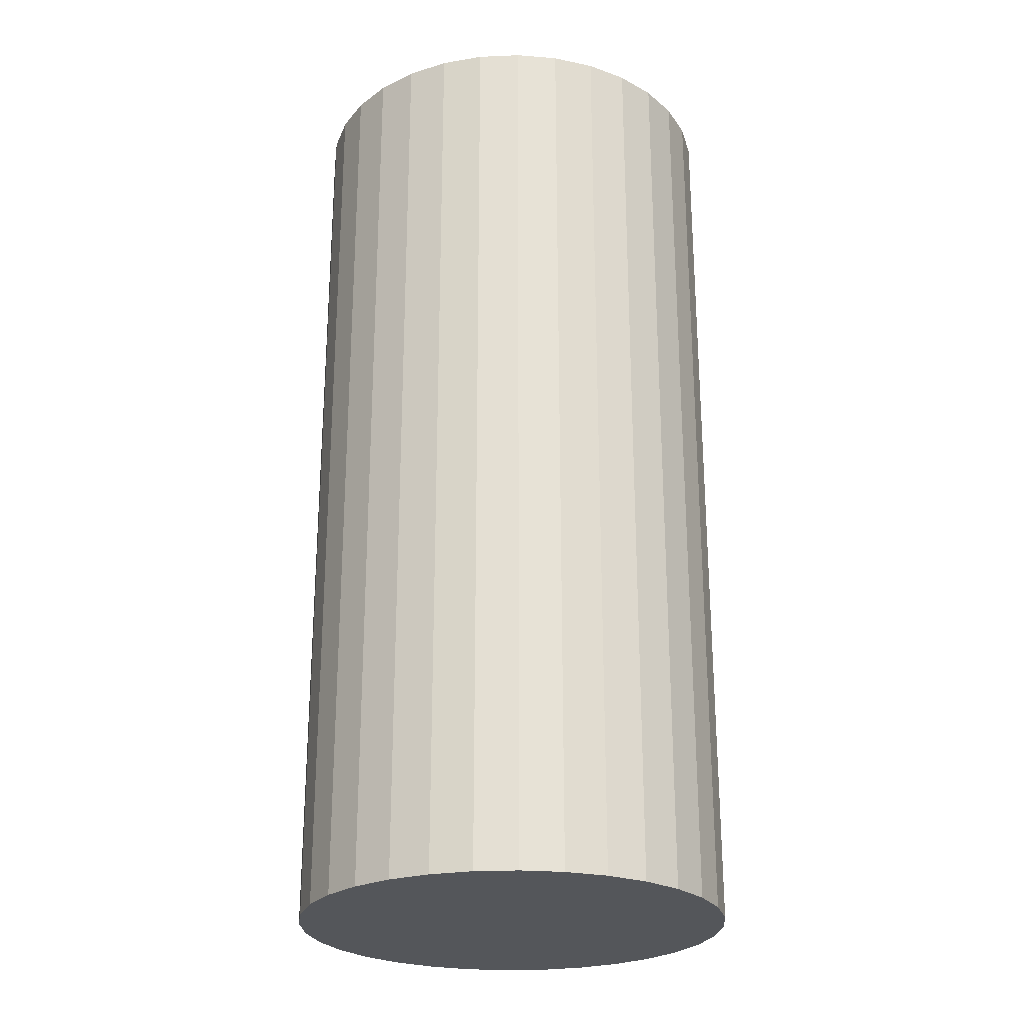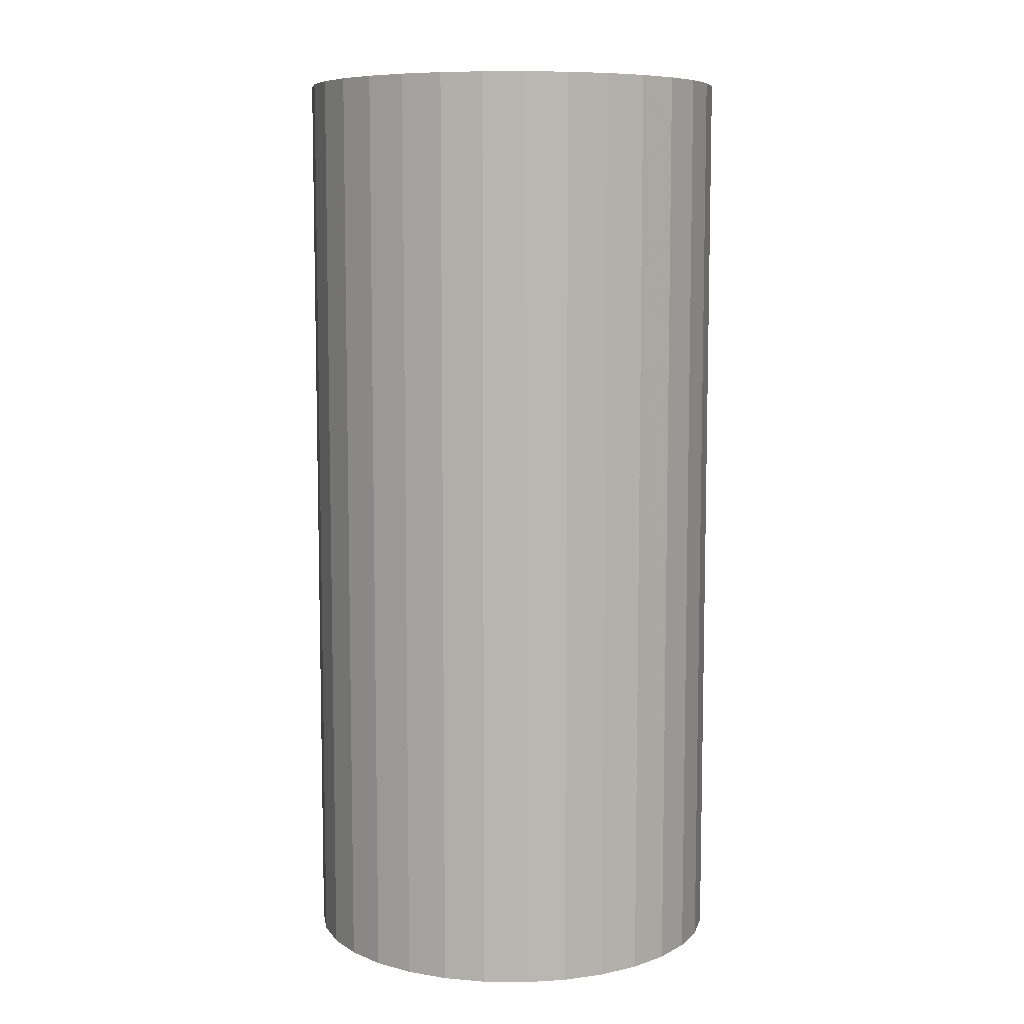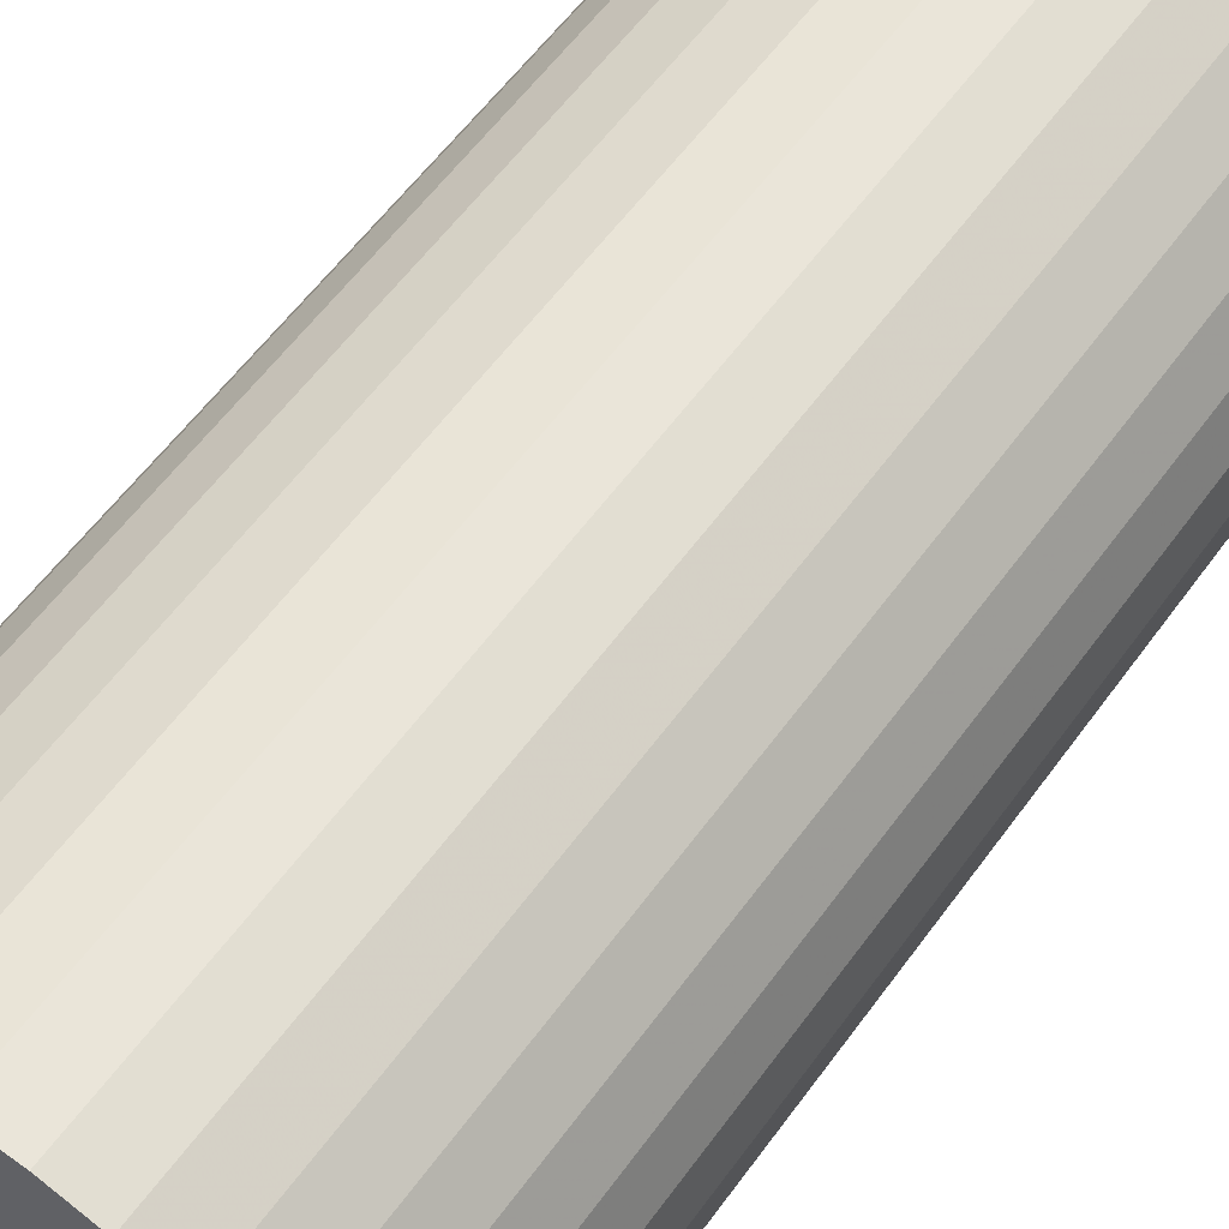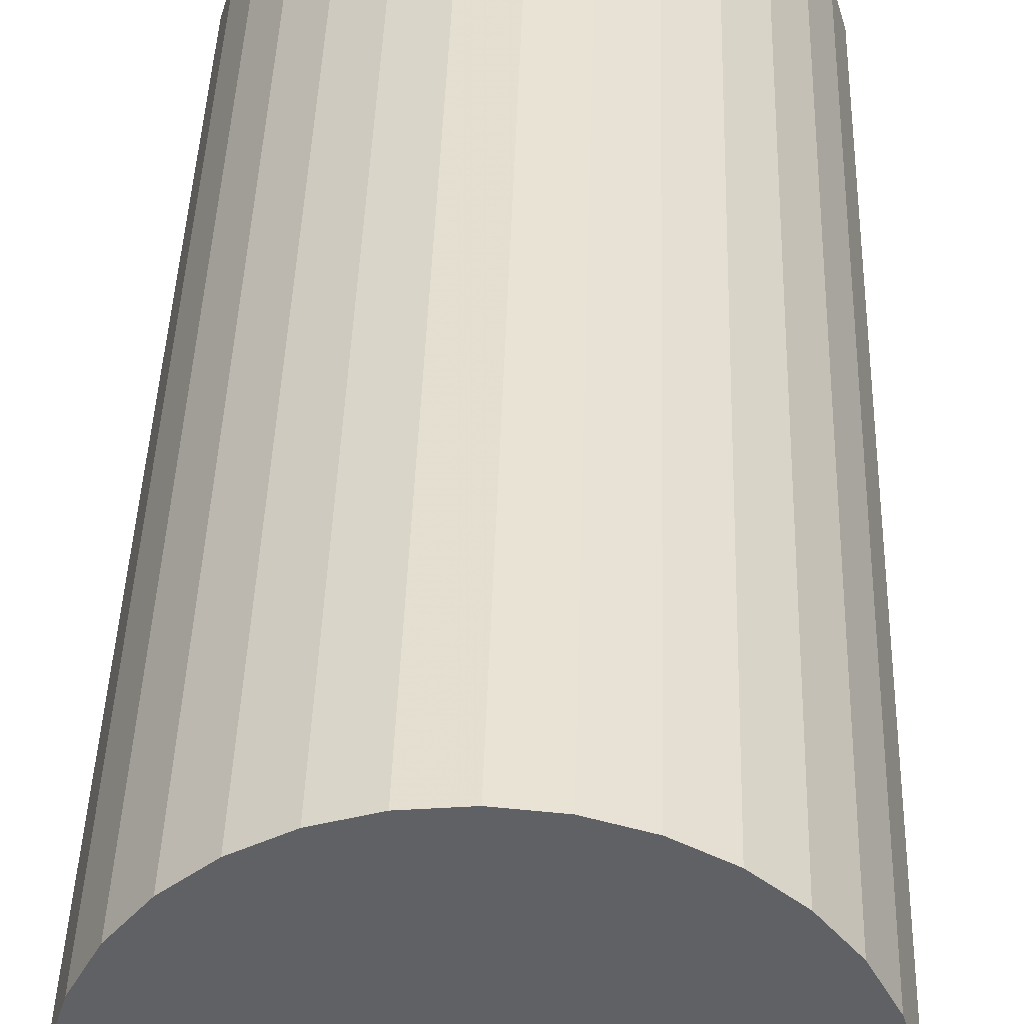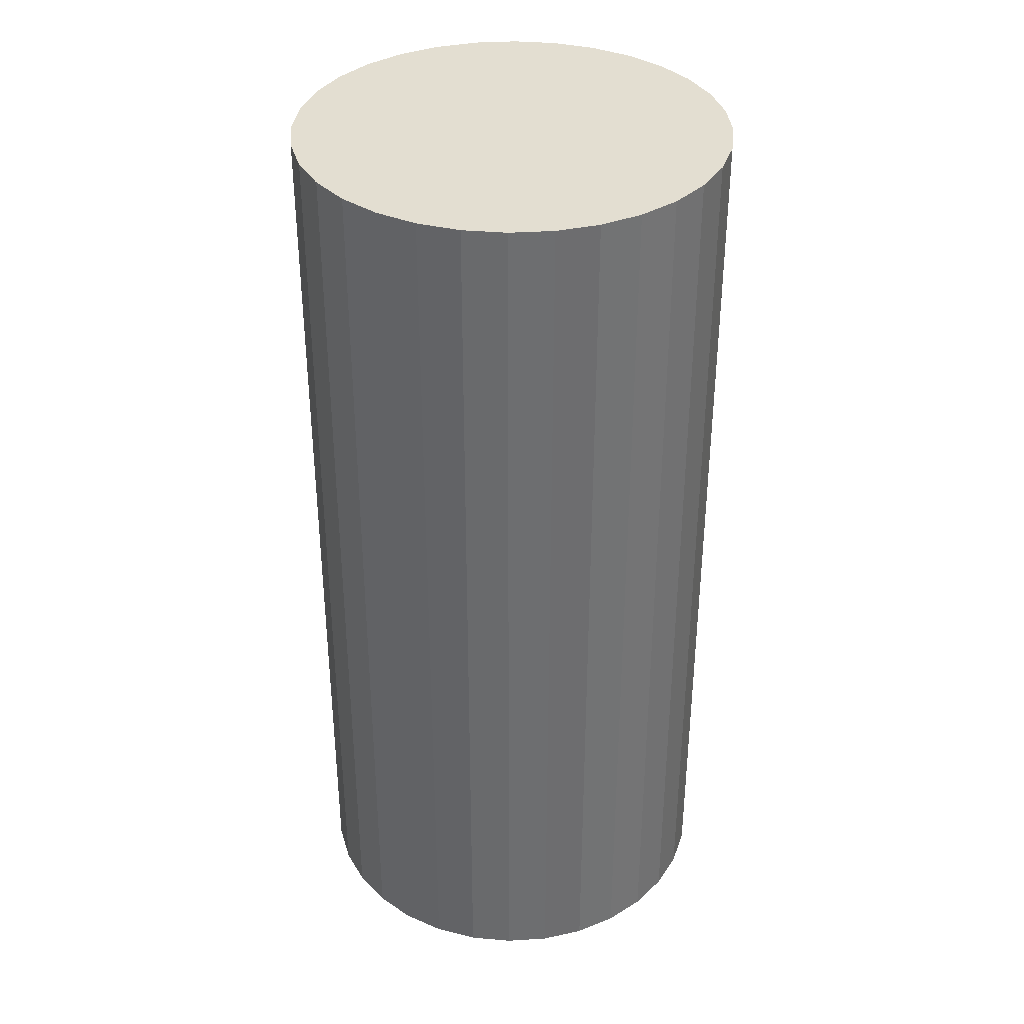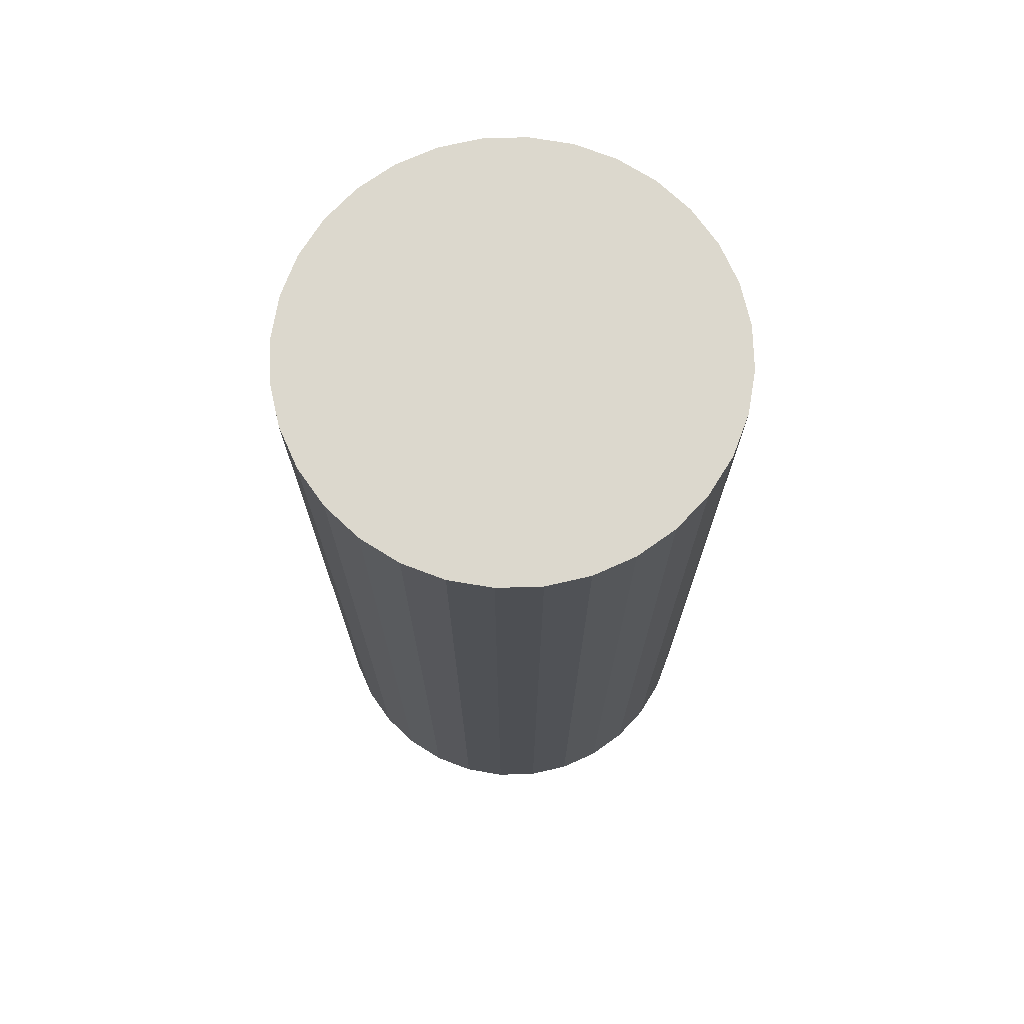
<metadata>
{"format":"obj","ext":"obj","renderer":"f3d","projection":"perspective","resolution":1024,"background":"white","views":[{"elev":-25.3,"azim":-170.5,"up":"+Z"},{"elev":8.1,"azim":-59.8,"up":"+Z"},{"elev":56.8,"azim":-144.8,"up":"+Y"},{"elev":40.0,"azim":1.7,"up":"+Y"},{"elev":36.2,"azim":-77.8,"up":"+Z"},{"elev":72.4,"azim":127.7,"up":"+Z"}]}
</metadata>
<code>
v 0 0 -0.04971
v 0.02311 0 -0.04971
v 0.02311 0 0.04971
v 0 0 0.04971
v 0.02267 0.004509 -0.04971
v 0.02267 0.004509 0.04971
v 0.02135 0.008844 -0.04971
v 0.02135 0.008844 0.04971
v 0.01922 0.01284 -0.04971
v 0.01922 0.01284 0.04971
v 0.01634 0.01634 -0.04971
v 0.01634 0.01634 0.04971
v 0.01284 0.01922 -0.04971
v 0.01284 0.01922 0.04971
v 0.008844 0.02135 -0.04971
v 0.008844 0.02135 0.04971
v 0.004509 0.02267 -0.04971
v 0.004509 0.02267 0.04971
v 0 0.02311 -0.04971
v 0 0.02311 0.04971
v -0.004509 0.02267 -0.04971
v -0.004509 0.02267 0.04971
v -0.008844 0.02135 -0.04971
v -0.008844 0.02135 0.04971
v -0.01284 0.01922 -0.04971
v -0.01284 0.01922 0.04971
v -0.01634 0.01634 -0.04971
v -0.01634 0.01634 0.04971
v -0.01922 0.01284 -0.04971
v -0.01922 0.01284 0.04971
v -0.02135 0.008844 -0.04971
v -0.02135 0.008844 0.04971
v -0.02267 0.004509 -0.04971
v -0.02267 0.004509 0.04971
v -0.02311 0 -0.04971
v -0.02311 0 0.04971
v -0.02267 -0.004509 -0.04971
v -0.02267 -0.004509 0.04971
v -0.02135 -0.008844 -0.04971
v -0.02135 -0.008844 0.04971
v -0.01922 -0.01284 -0.04971
v -0.01922 -0.01284 0.04971
v -0.01634 -0.01634 -0.04971
v -0.01634 -0.01634 0.04971
v -0.01284 -0.01922 -0.04971
v -0.01284 -0.01922 0.04971
v -0.008844 -0.02135 -0.04971
v -0.008844 -0.02135 0.04971
v -0.004509 -0.02267 -0.04971
v -0.004509 -0.02267 0.04971
v -0 -0.02311 -0.04971
v -0 -0.02311 0.04971
v 0.004509 -0.02267 -0.04971
v 0.004509 -0.02267 0.04971
v 0.008844 -0.02135 -0.04971
v 0.008844 -0.02135 0.04971
v 0.01284 -0.01922 -0.04971
v 0.01284 -0.01922 0.04971
v 0.01634 -0.01634 -0.04971
v 0.01634 -0.01634 0.04971
v 0.01922 -0.01284 -0.04971
v 0.01922 -0.01284 0.04971
v 0.02135 -0.008844 -0.04971
v 0.02135 -0.008844 0.04971
v 0.02267 -0.004509 -0.04971
v 0.02267 -0.004509 0.04971
f 2 1 5
f 2 5 3
f 3 5 6
f 3 6 4
f 5 1 7
f 5 7 6
f 6 7 8
f 6 8 4
f 7 1 9
f 7 9 8
f 8 9 10
f 8 10 4
f 9 1 11
f 9 11 10
f 10 11 12
f 10 12 4
f 11 1 13
f 11 13 12
f 12 13 14
f 12 14 4
f 13 1 15
f 13 15 14
f 14 15 16
f 14 16 4
f 15 1 17
f 15 17 16
f 16 17 18
f 16 18 4
f 17 1 19
f 17 19 18
f 18 19 20
f 18 20 4
f 19 1 21
f 19 21 20
f 20 21 22
f 20 22 4
f 21 1 23
f 21 23 22
f 22 23 24
f 22 24 4
f 23 1 25
f 23 25 24
f 24 25 26
f 24 26 4
f 25 1 27
f 25 27 26
f 26 27 28
f 26 28 4
f 27 1 29
f 27 29 28
f 28 29 30
f 28 30 4
f 29 1 31
f 29 31 30
f 30 31 32
f 30 32 4
f 31 1 33
f 31 33 32
f 32 33 34
f 32 34 4
f 33 1 35
f 33 35 34
f 34 35 36
f 34 36 4
f 35 1 37
f 35 37 36
f 36 37 38
f 36 38 4
f 37 1 39
f 37 39 38
f 38 39 40
f 38 40 4
f 39 1 41
f 39 41 40
f 40 41 42
f 40 42 4
f 41 1 43
f 41 43 42
f 42 43 44
f 42 44 4
f 43 1 45
f 43 45 44
f 44 45 46
f 44 46 4
f 45 1 47
f 45 47 46
f 46 47 48
f 46 48 4
f 47 1 49
f 47 49 48
f 48 49 50
f 48 50 4
f 49 1 51
f 49 51 50
f 50 51 52
f 50 52 4
f 51 1 53
f 51 53 52
f 52 53 54
f 52 54 4
f 53 1 55
f 53 55 54
f 54 55 56
f 54 56 4
f 55 1 57
f 55 57 56
f 56 57 58
f 56 58 4
f 57 1 59
f 57 59 58
f 58 59 60
f 58 60 4
f 59 1 61
f 59 61 60
f 60 61 62
f 60 62 4
f 61 1 63
f 61 63 62
f 62 63 64
f 62 64 4
f 63 1 65
f 63 65 64
f 64 65 66
f 64 66 4
f 65 1 2
f 65 2 66
f 66 2 3
f 66 3 4

</code>
